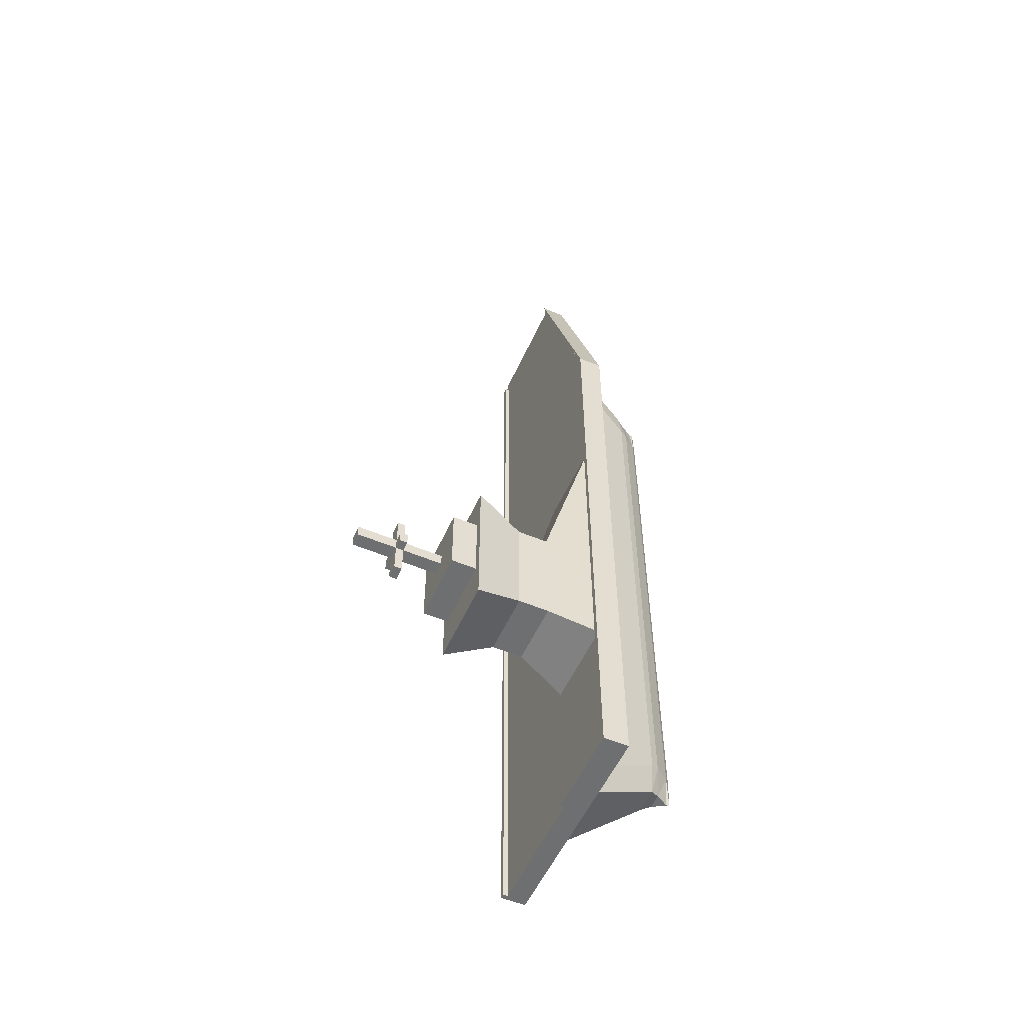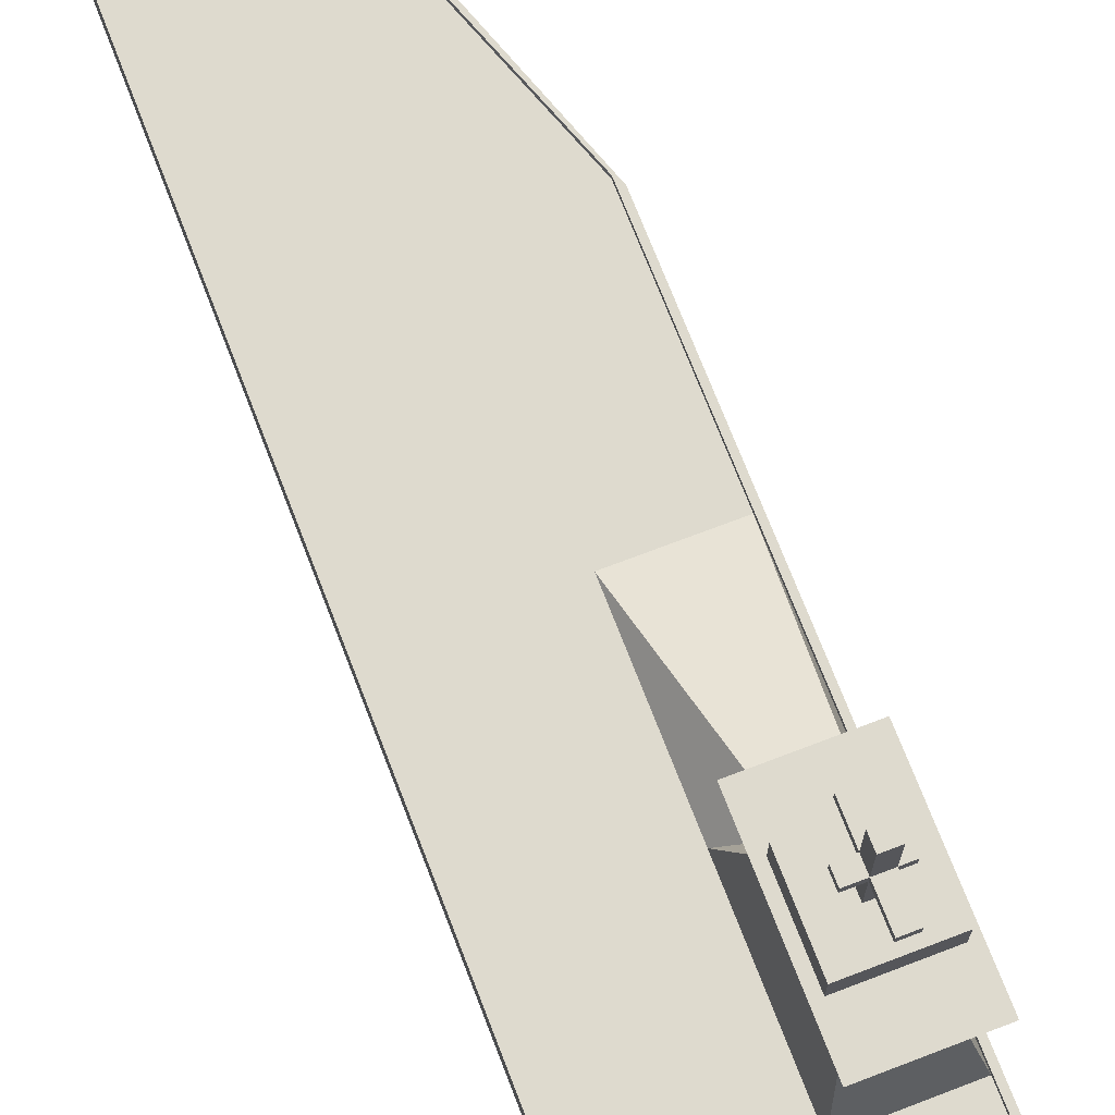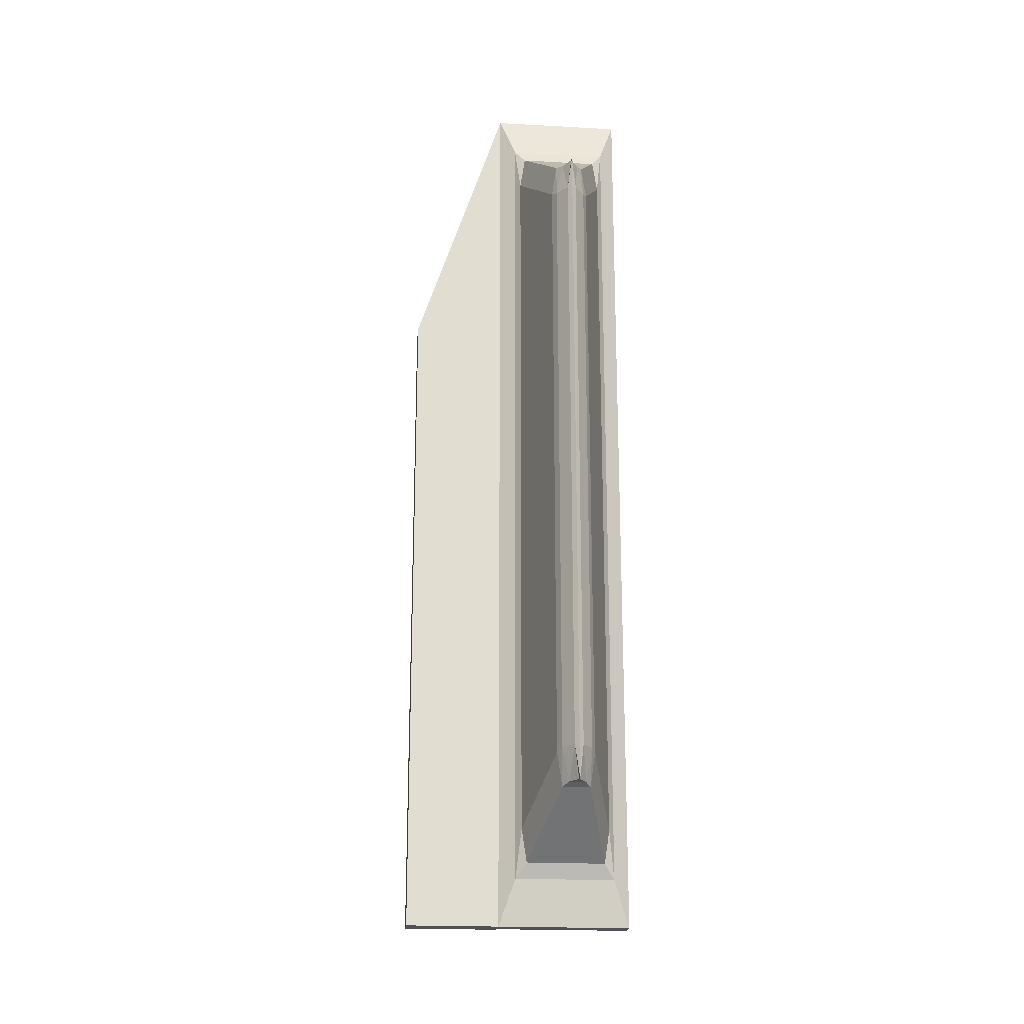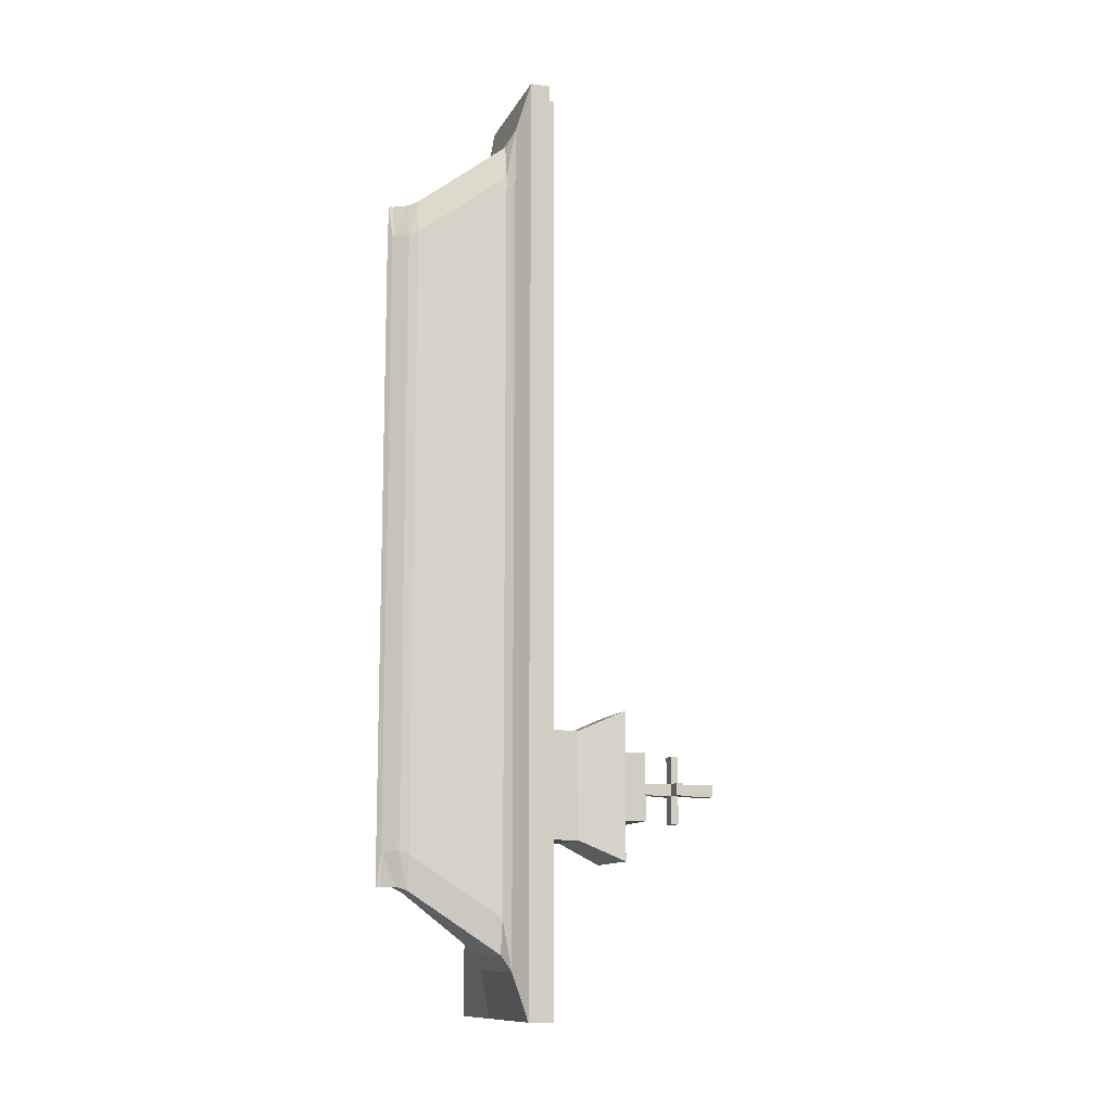
<metadata>
{"format":"obj","ext":"obj","renderer":"f3d","projection":"perspective","resolution":1024,"background":"white","views":[{"elev":-54.6,"azim":-114.0,"up":"+Z"},{"elev":71.2,"azim":159.0,"up":"+Y"},{"elev":-20.4,"azim":-5.8,"up":"+Z"},{"elev":-11.8,"azim":71.9,"up":"+Z"}]}
</metadata>
<code>
o Cube_Cube.001
v -14.38 13.13 101.3
v -14.38 13.13 -101.3
v 14.38 13.13 -101.3
v 14.38 13.13 101.3
v -14.38 13.13 0
v 14.38 13.13 0
v -14.38 17.54 0
v -14.38 17.54 -101.3
v 14.38 17.54 -101.3
v 14.38 17.54 0
v 14.38 17.54 101.3
v -14.38 17.54 101.3
v -34.38 13.13 0
v -34.38 13.13 -101.3
v -34.38 13.13 41.64
v -34.38 17.54 -101.3
v -34.38 17.54 0
v -34.38 17.54 41.64
v -14.38 13.13 -33.76
v -14.38 13.13 -67.53
v 14.38 13.13 -67.53
v 14.38 13.13 -33.76
v -14.38 17.54 -33.76
v -14.38 17.54 -67.53
v 14.38 17.54 -67.53
v 14.38 17.54 -33.76
v -34.38 13.13 -33.76
v -34.38 13.13 -67.53
v -34.38 17.54 -33.76
v -34.38 17.54 -67.53
v -33.28 17.54 44.91
v -33.28 13.13 -101.3
v -33.28 17.54 -101.3
v -33.28 13.13 44.91
v -33.28 13.13 0
v -33.28 13.13 -67.53
v -33.28 13.13 -33.76
v -33.28 17.54 -33.76
v -33.28 17.54 -67.53
v -16.11 44.8 -42.93
v -16.11 44.8 -58.36
v -31.56 44.8 -42.93
v -31.56 44.8 -58.36
v -22.2 27.88 -38.41
v -33.28 17.54 0
v -30.68 27.88 -38.41
v -14.38 44.8 -33.76
v -14.38 44.8 -67.53
v -33.28 44.8 -33.76
v -33.28 44.8 -67.53
v -22.37 58.93 -49.3
v -22.37 58.93 -51.99
v -25.3 58.93 -49.3
v -25.3 58.93 -51.99
v -16.11 50.24 -42.93
v -16.11 50.24 -58.36
v -31.56 50.24 -42.93
v -31.56 50.24 -58.36
v -22.37 60.61 -49.3
v -22.37 60.61 -51.99
v -25.3 60.61 -49.3
v -25.3 60.61 -51.99
v -30.36 28.2 -38.41
v -30.36 34.14 -38.41
v -30.68 34.46 -62.88
v -30.68 27.88 -62.88
v -17.31 28.2 -38.41
v -17.31 34.14 -38.41
v -16.99 27.88 -62.88
v -16.99 34.46 -62.88
v -22.37 50.24 -49.3
v -22.37 50.24 -51.99
v -25.3 50.24 -49.3
v -25.3 50.24 -51.99
v -22.37 69.3 -49.3
v -22.37 69.3 -51.99
v -25.3 69.3 -49.3
v -25.3 69.3 -51.99
v -19.19 58.93 -51.99
v -19.19 60.61 -51.99
v -19.19 60.61 -49.3
v -19.19 58.93 -49.3
v -22.37 60.61 -42.95
v -22.37 58.93 -42.95
v -25.3 58.93 -42.95
v -25.3 60.61 -42.95
v -27.53 58.93 -49.3
v -27.53 60.61 -49.3
v -27.53 60.61 -51.99
v -27.53 58.93 -51.99
v -22.37 58.93 -58.45
v -22.37 60.61 -58.45
v -25.3 60.61 -58.45
v -25.3 58.93 -58.45
v -3.179 -11.33 66.99
v -1.775 -11.52 74.33
v -3.003 -9.441 75.06
v -4.079 -9.481 67.66
v -9.697 9.003 80.69
v -8.597 8.963 88.03
v -10.89 10.64 91.32
v -4.079 -9.481 -67.66
v -3.003 -9.441 -75.06
v -1.775 -11.52 -74.33
v -3.179 -11.33 -66.99
v -10.89 10.64 -91.32
v -8.597 8.963 -88.03
v -9.697 9.003 -80.69
v 4.079 -9.481 67.66
v 3.003 -9.441 75.06
v 1.775 -11.52 74.33
v 3.179 -11.33 66.99
v 10.89 10.64 91.32
v 8.597 8.963 88.03
v 9.697 9.003 80.69
v 1.775 -11.52 -74.33
v 3.003 -9.441 -75.06
v 4.079 -9.481 -67.66
v 3.179 -11.33 -66.99
v 10.89 10.64 -91.32
v 9.697 9.003 -80.69
v 8.597 8.963 -88.03
v -0.931 -14.54 -66.99
v -0.09121 -14.35 -74.33
v -0.931 -14.54 66.99
v -0.09122 -14.35 74.33
v 0.09122 -14.35 -74.33
v 0.931 -14.54 -66.99
v 0.931 -14.54 66.99
v 0.0911 -14.35 74.32
v -4.079 -9.481 7.335
v -4.079 -9.481 -7.335
v -3.179 -11.33 -7.335
v -3.179 -11.33 7.335
v -9.697 9.003 7.335
v -10.89 10.64 0
v -9.697 9.003 -7.335
v 4.079 -9.481 7.335
v 3.179 -11.33 7.335
v 3.179 -11.33 -7.335
v 4.079 -9.481 -7.335
v 9.697 9.003 7.335
v 9.697 9.003 -7.335
v 10.89 10.64 0
v -0.931 -14.54 7.335
v -0.931 -14.54 -7.335
v 0.931 -14.54 7.335
v 0.931 -14.54 -7.335
v -9.697 9.003 -22.02
v -10.89 10.63 -30.43
v -9.697 9.003 -36.69
v -9.697 9.003 -66.06
v -9.697 9.003 -51.36
v -10.89 10.64 -60.87
v 3.179 -11.33 -17.44
v 3.179 -11.33 -32.11
v 4.079 -9.481 -32.35
v 4.079 -9.481 -17.67
v 3.179 -11.33 -56.89
v 4.079 -9.481 -57.37
v 4.079 -9.481 -42.67
v 3.179 -11.33 -42.22
v 0.931 -14.54 -32.11
v 0.931 -14.54 -17.44
v 0.931 -14.54 -56.89
v 0.931 -14.54 -42.22
v -4.079 -9.481 -57.37
v -3.179 -11.33 -56.89
v -3.179 -11.33 -42.22
v -4.079 -9.481 -42.67
v -4.079 -9.481 -17.67
v -4.079 -9.481 -32.35
v -3.179 -11.33 -32.11
v -3.179 -11.33 -17.44
v 10.89 10.64 -60.87
v 9.697 9.003 -51.36
v 9.697 9.003 -66.06
v 9.697 9.003 -22.02
v 9.697 9.003 -36.69
v 10.89 10.63 -30.43
v -0.931 -14.54 -56.89
v -0.931 -14.54 -42.22
v -0.931 -14.54 -17.44
v -0.931 -14.54 -32.11
v -0.000268 -15.44 -66.99
v -3.1e-05 -15.25 -74.33
v -0.000268 -15.44 66.99
v -3.1e-05 -15.25 74.33
v 2e-05 -15.25 74.32
v -0.000268 -15.44 7.335
v -0.000268 -15.44 -7.335
v -0.000268 -15.44 -56.89
v -0.000268 -15.44 -42.22
v -0.000268 -15.44 -17.44
v -0.000268 -15.44 -32.11
v 14.38 13.13 97.81
v -14.38 13.13 97.81
v 14.38 17.54 97.81
v -14.38 17.54 97.81
v -34.38 13.13 40.21
v -34.38 17.54 40.21
v -33.28 13.13 43.37
v -33.28 17.54 43.37
v -3.179 -11.33 64.94
v -4.079 -9.481 65.59
v 10.89 10.64 88.18
v 9.697 9.003 78.18
v -0.931 -14.54 64.94
v -10.89 10.64 88.18
v -9.697 9.003 78.18
v 3.179 -11.33 64.94
v 4.079 -9.481 65.59
v 0.931 -14.54 64.94
v -0.000268 -15.44 64.94
v 13.29 13.13 -101.3
v 13.29 13.13 101.3
v 13.29 17.54 -101.3
v 13.29 17.54 101.3
v 13.29 17.54 0
v 13.29 17.54 -67.53
v 13.29 17.54 -33.76
v 1.64 -11.52 -74.33
v 2.776 -9.441 -75.06
v 10.07 10.64 -91.32
v 7.945 8.963 -88.03
v 1.64 -11.52 74.33
v 2.776 -9.441 75.06
v 10.07 10.64 91.32
v 7.945 8.963 88.03
v 0.08431 -14.35 -74.33
v 0.08419 -14.35 74.32
v 1.8e-05 -15.25 74.32
v 13.29 17.54 97.81
v -14.38 13.13 -100.6
v -14.38 17.54 -100.6
v -34.38 13.13 -100.6
v -34.38 17.54 -100.6
v 14.38 13.13 -100.6
v 14.38 17.54 -100.6
v -33.28 13.13 -100.6
v -33.28 17.54 -100.6
v -10.89 10.64 -90.72
v -9.697 9.003 -80.41
v 3.179 -11.33 -66.79
v 4.079 -9.481 -67.46
v 0.931 -14.54 -66.79
v -3.179 -11.33 -66.79
v -4.079 -9.481 -67.46
v 10.89 10.64 -90.72
v 9.697 9.003 -80.41
v -0.931 -14.54 -66.79
v -0.000268 -15.44 -66.79
v 13.29 17.54 -100.6
v -14.38 18.54 -100.6
v -14.38 18.54 -101.3
v 14.38 18.54 -33.76
v 14.38 18.54 -0
v 13.29 18.54 -0
v -34.38 18.54 40.21
v -34.38 18.54 -0
v -33.28 18.54 44.91
v -14.38 18.54 101.3
v -33.28 18.54 -101.3
v 14.38 18.54 -100.6
v 14.38 18.54 -67.53
v -34.38 18.54 -33.76
v -34.38 18.54 -67.53
v -33.28 18.54 -33.76
v -33.28 18.54 -67.53
v 13.29 18.54 -67.53
v 13.29 18.54 -33.76
v -34.38 18.54 41.64
v -33.28 18.54 -100.6
v -33.28 18.54 -0
v -33.28 18.54 43.37
v 14.38 18.54 97.81
v -14.38 18.54 97.81
v 13.29 18.54 97.81
v 13.29 18.54 -100.6
v -34.38 18.54 -100.6
v 13.29 18.54 -101.3
v 14.38 18.54 -101.3
v 14.38 18.54 -100.6
v 13.29 18.54 -100.6
v -34.38 18.54 -100.6
v -34.38 18.54 -101.3
v -33.28 18.54 -101.3
v -33.28 18.54 -100.6
v -30.68 27.88 -38.41
v -30.68 34.46 -38.41
v -16.99 27.88 -38.41
v -16.99 34.46 -38.41
v -30.36 28.2 -39.18
v -30.36 34.14 -39.18
v -17.31 28.2 -39.18
v -17.31 34.14 -39.18
f 242 20 234
f 222 127 230
f 112 213 211
f 226 126 231
f 206 6 196
f 137 171 132
f 134 208 204
f 105 251 247
f 243 102 248
f 3 239 238
f 225 117 223
f 101 197 209
f 207 109 212
f 140 164 155
f 2 217 215
f 113 216 228
f 151 170 172
f 245 177 160
f 158 143 141
f 180 6 144
f 229 97 227
f 199 218 233
f 221 7 219
f 6 198 196
f 32 16 33
f 199 262 12
f 4 218 216
f 13 29 27
f 15 201 200
f 31 15 34
f 241 285 237
f 35 27 37
f 202 15 200
f 36 236 240
f 37 28 36
f 8 254 235
f 10 276 198
f 28 237 236
f 27 30 28
f 235 220 253
f 24 221 220
f 159 246 244
f 120 238 249
f 161 179 157
f 169 184 173
f 106 215 224
f 156 166 162
f 22 10 6
f 21 26 22
f 150 5 19
f 175 22 180
f 174 146 133
f 154 19 20
f 290 50 65
f 7 23 44
f 19 36 20
f 20 240 234
f 197 34 202
f 5 37 19
f 237 273 241
f 12 34 1
f 7 203 199
f 2 33 8
f 42 58 43
f 292 49 290
f 292 48 47
f 70 50 48
f 44 45 7
f 38 44 23
f 38 45 46
f 40 48 41
f 40 49 47
f 41 50 43
f 42 50 49
f 52 82 51
f 40 57 42
f 43 56 41
f 41 55 40
f 71 56 72
f 73 55 71
f 72 58 74
f 74 57 73
f 76 77 75
f 62 88 61
f 61 83 59
f 62 94 54
f 39 69 24
f 66 70 69
f 24 291 23
f 69 292 291
f 23 289 38
f 67 293 63
f 38 66 39
f 289 65 66
f 51 72 52
f 53 71 51
f 52 74 54
f 54 73 53
f 60 75 59
f 59 77 61
f 62 76 60
f 61 78 62
f 79 81 82
f 51 81 59
f 59 80 60
f 60 79 52
f 84 86 85
f 59 84 51
f 51 85 53
f 53 86 61
f 87 89 90
f 54 89 62
f 53 90 54
f 61 87 53
f 94 92 91
f 60 93 62
f 52 92 60
f 54 91 52
f 95 97 98
f 99 100 101
f 103 105 102
f 106 107 108
f 110 112 109
f 113 114 115
f 117 119 116
f 120 121 122
f 132 134 131
f 135 136 137
f 139 141 138
f 142 143 144
f 149 150 151
f 152 153 154
f 156 158 155
f 159 161 162
f 168 170 167
f 171 173 174
f 175 176 177
f 178 179 180
f 95 205 204
f 100 98 97
f 242 108 243
f 107 102 108
f 104 223 222
f 224 122 225
f 118 122 121
f 119 245 244
f 206 115 207
f 114 109 115
f 111 227 226
f 228 100 229
f 111 129 112
f 116 128 127
f 125 96 95
f 123 104 124
f 174 132 171
f 136 210 209
f 211 138 212
f 144 178 180
f 146 134 133
f 139 148 140
f 138 143 142
f 132 135 137
f 136 149 137
f 150 153 151
f 155 141 140
f 162 157 156
f 247 167 248
f 169 172 170
f 175 250 249
f 180 176 175
f 176 160 177
f 178 157 179
f 166 159 162
f 164 156 155
f 184 174 173
f 168 182 169
f 172 149 151
f 167 153 152
f 205 135 131
f 182 195 184
f 184 194 183
f 183 191 146
f 123 186 185
f 129 214 213
f 125 188 126
f 128 186 127
f 145 214 208
f 148 194 164
f 230 186 124
f 129 189 187
f 146 190 145
f 163 193 166
f 165 252 246
f 147 191 148
f 164 195 163
f 231 188 232
f 166 192 165
f 123 252 251
f 182 192 193
f 125 214 187
f 213 190 147
f 98 210 205
f 112 212 109
f 209 99 101
f 144 207 142
f 204 131 134
f 241 263 33
f 5 202 35
f 35 200 13
f 200 17 13
f 253 264 239
f 196 11 4
f 7 233 219
f 142 212 138
f 209 5 136
f 204 125 95
f 113 196 4
f 211 147 139
f 219 271 221
f 231 189 130
f 228 114 113
f 96 227 97
f 224 107 106
f 116 223 117
f 120 215 3
f 203 277 199
f 38 274 45
f 216 12 1
f 220 279 253
f 233 11 198
f 110 229 227
f 101 216 1
f 215 9 3
f 103 225 223
f 226 130 111
f 222 124 104
f 253 281 217
f 181 252 192
f 246 185 128
f 249 121 120
f 105 248 102
f 244 160 159
f 154 243 152
f 235 39 24
f 234 32 2
f 249 21 175
f 244 128 119
f 8 253 217
f 236 16 14
f 240 14 32
f 30 280 237
f 118 250 245
f 238 25 21
f 152 248 167
f 247 181 168
f 106 234 2
f 274 259 275
f 268 260 274
f 269 266 268
f 255 273 254
f 277 261 262
f 275 272 261
f 258 276 257
f 270 256 265
f 279 265 264
f 271 257 256
f 273 267 269
f 39 268 38
f 233 258 219
f 201 260 17
f 239 265 25
f 18 259 201
f 198 278 233
f 25 256 26
f 45 275 203
f 12 261 31
f 31 272 18
f 26 257 10
f 241 269 39
f 235 273 241
f 17 266 29
f 33 255 8
f 29 267 30
f 221 270 220
f 281 283 282
f 217 282 9
f 239 284 253
f 9 283 239
f 287 285 288
f 237 286 16
f 16 287 33
f 33 288 241
f 64 289 63
f 67 292 68
f 67 289 291
f 64 292 290
f 295 294 293
f 63 294 64
f 64 296 68
f 68 295 67
f 242 154 20
f 222 116 127
f 112 129 213
f 226 96 126
f 206 144 6
f 137 149 171
f 134 145 208
f 105 123 251
f 243 108 102
f 3 9 239
f 225 122 117
f 101 1 197
f 207 115 109
f 140 148 164
f 2 8 217
f 113 4 216
f 151 153 170
f 245 250 177
f 158 178 143
f 180 22 6
f 229 100 97
f 199 12 218
f 221 23 7
f 6 10 198
f 32 14 16
f 199 277 262
f 4 11 218
f 13 17 29
f 15 18 201
f 31 18 15
f 241 288 285
f 35 13 27
f 202 34 15
f 36 28 236
f 37 27 28
f 8 255 254
f 10 257 276
f 28 30 237
f 27 29 30
f 235 24 220
f 24 23 221
f 159 165 246
f 120 3 238
f 161 176 179
f 169 182 184
f 106 2 215
f 156 163 166
f 22 26 10
f 21 25 26
f 150 136 5
f 175 21 22
f 174 183 146
f 154 150 19
f 290 49 50
f 19 37 36
f 20 36 240
f 197 1 34
f 5 35 37
f 237 280 273
f 12 31 34
f 7 45 203
f 2 32 33
f 42 57 58
f 292 47 49
f 292 70 48
f 70 65 50
f 44 46 45
f 38 46 44
f 40 47 48
f 40 42 49
f 41 48 50
f 42 43 50
f 52 79 82
f 40 55 57
f 43 58 56
f 41 56 55
f 71 55 56
f 73 57 55
f 72 56 58
f 74 58 57
f 76 78 77
f 62 89 88
f 61 86 83
f 62 93 94
f 39 66 69
f 66 65 70
f 24 69 291
f 69 70 292
f 23 291 289
f 67 295 293
f 38 289 66
f 289 290 65
f 51 71 72
f 53 73 71
f 52 72 74
f 54 74 73
f 60 76 75
f 59 75 77
f 62 78 76
f 61 77 78
f 79 80 81
f 51 82 81
f 59 81 80
f 60 80 79
f 84 83 86
f 59 83 84
f 51 84 85
f 53 85 86
f 87 88 89
f 54 90 89
f 53 87 90
f 61 88 87
f 94 93 92
f 60 92 93
f 52 91 92
f 54 94 91
f 95 96 97
f 103 104 105
f 110 111 112
f 117 118 119
f 132 133 134
f 139 140 141
f 156 157 158
f 159 160 161
f 168 169 170
f 171 172 173
f 95 98 205
f 100 99 98
f 242 106 108
f 107 103 102
f 104 103 223
f 224 120 122
f 118 117 122
f 119 118 245
f 206 113 115
f 114 110 109
f 111 110 227
f 228 101 100
f 111 130 129
f 116 119 128
f 125 126 96
f 123 105 104
f 174 133 132
f 136 135 210
f 211 139 138
f 144 143 178
f 146 145 134
f 139 147 148
f 138 141 143
f 132 131 135
f 136 150 149
f 150 154 153
f 155 158 141
f 162 161 157
f 247 168 167
f 169 173 172
f 175 177 250
f 180 179 176
f 176 161 160
f 178 158 157
f 166 165 159
f 164 163 156
f 184 183 174
f 168 181 182
f 172 171 149
f 167 170 153
f 205 210 135
f 182 193 195
f 184 195 194
f 183 194 191
f 123 124 186
f 129 187 214
f 125 187 188
f 128 185 186
f 145 190 214
f 148 191 194
f 230 127 186
f 129 130 189
f 146 191 190
f 163 195 193
f 165 192 252
f 147 190 191
f 164 194 195
f 231 126 188
f 166 193 192
f 123 185 252
f 182 181 192
f 125 208 214
f 213 214 190
f 98 99 210
f 112 211 212
f 209 210 99
f 144 206 207
f 204 205 131
f 241 273 263
f 5 197 202
f 35 202 200
f 200 201 17
f 253 279 264
f 196 198 11
f 7 199 233
f 142 207 212
f 209 197 5
f 204 208 125
f 113 206 196
f 211 213 147
f 219 258 271
f 231 232 189
f 228 229 114
f 96 226 227
f 224 225 107
f 116 222 223
f 120 224 215
f 203 275 277
f 38 268 274
f 216 218 12
f 220 270 279
f 233 218 11
f 110 114 229
f 101 228 216
f 215 217 9
f 103 107 225
f 226 231 130
f 222 230 124
f 253 284 281
f 181 251 252
f 246 252 185
f 249 250 121
f 105 247 248
f 244 245 160
f 154 242 243
f 235 241 39
f 234 240 32
f 249 238 21
f 244 246 128
f 8 235 253
f 236 237 16
f 240 236 14
f 30 267 280
f 118 121 250
f 238 239 25
f 152 243 248
f 247 251 181
f 106 242 234
f 274 260 259
f 268 266 260
f 269 267 266
f 255 263 273
f 277 275 261
f 275 259 272
f 258 278 276
f 270 271 256
f 279 270 265
f 271 258 257
f 273 280 267
f 39 269 268
f 233 278 258
f 201 259 260
f 239 264 265
f 18 272 259
f 198 276 278
f 25 265 256
f 45 274 275
f 12 262 261
f 31 261 272
f 26 256 257
f 241 273 269
f 235 254 273
f 17 260 266
f 33 263 255
f 29 266 267
f 221 271 270
f 281 284 283
f 217 281 282
f 239 283 284
f 9 282 283
f 287 286 285
f 237 285 286
f 16 286 287
f 33 287 288
f 64 290 289
f 67 291 292
f 67 63 289
f 64 68 292
f 295 296 294
f 63 293 294
f 64 294 296
f 68 296 295

</code>
